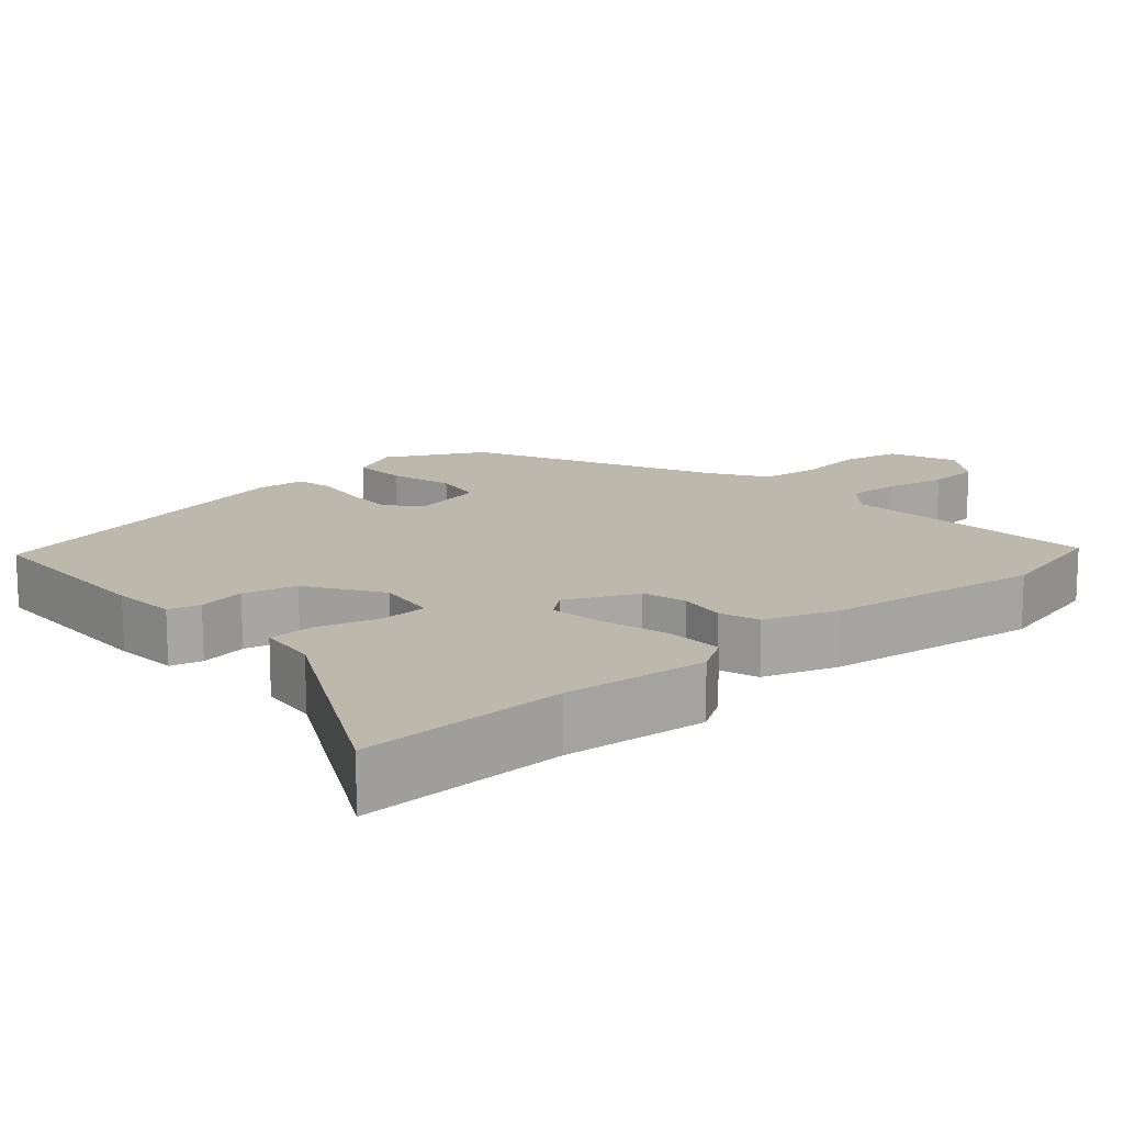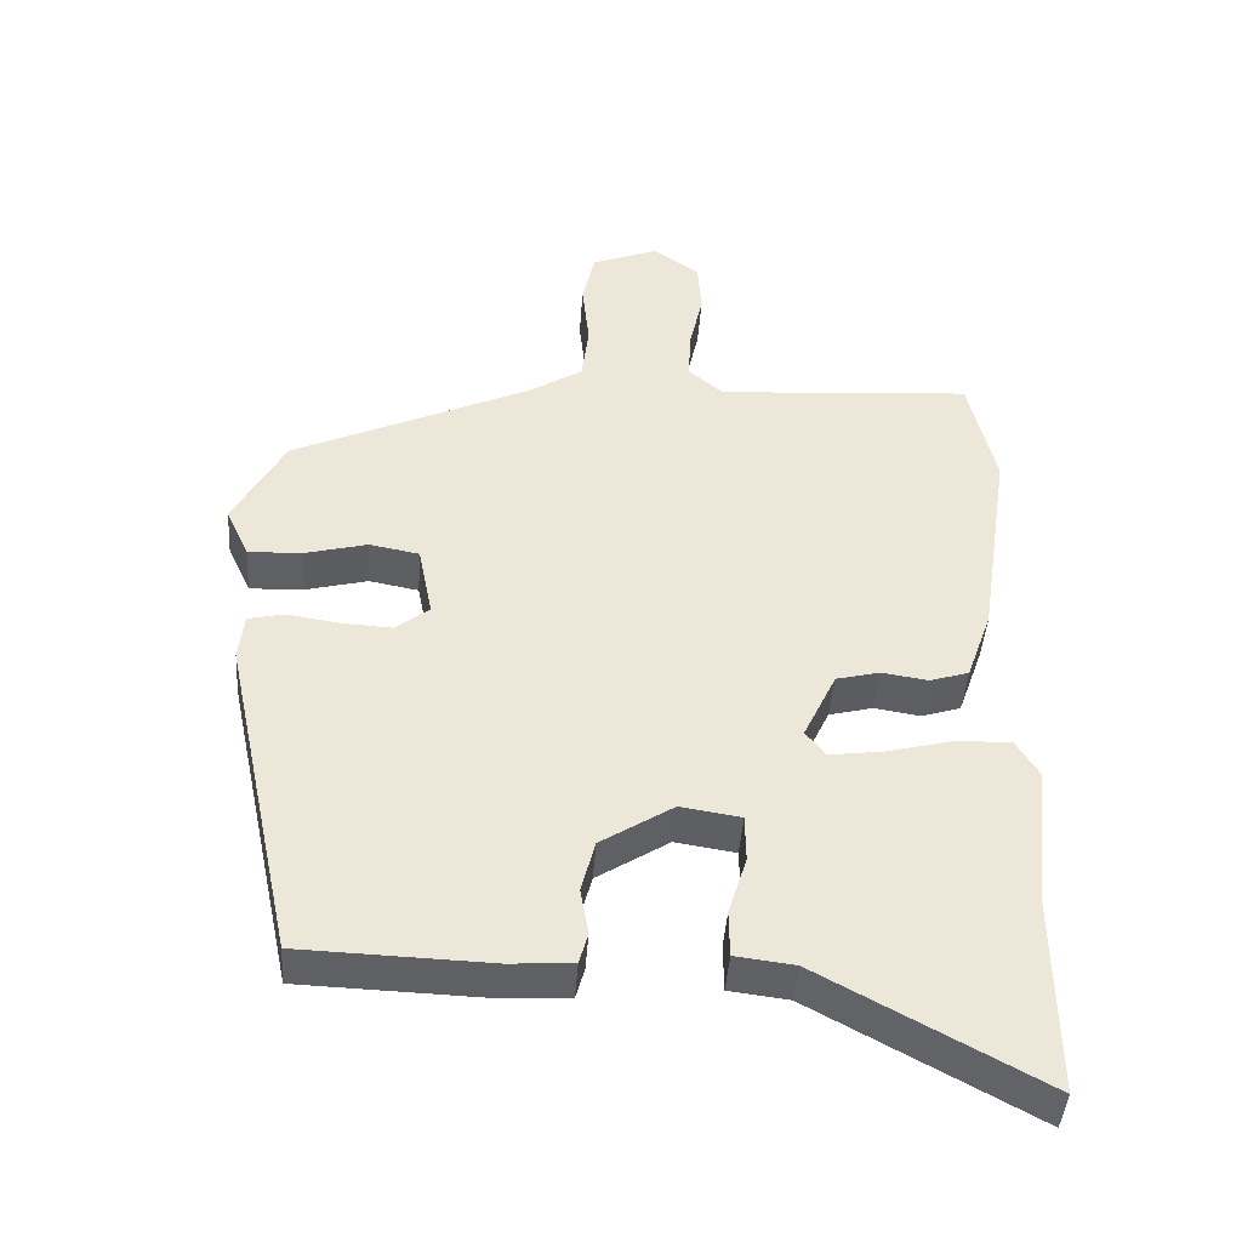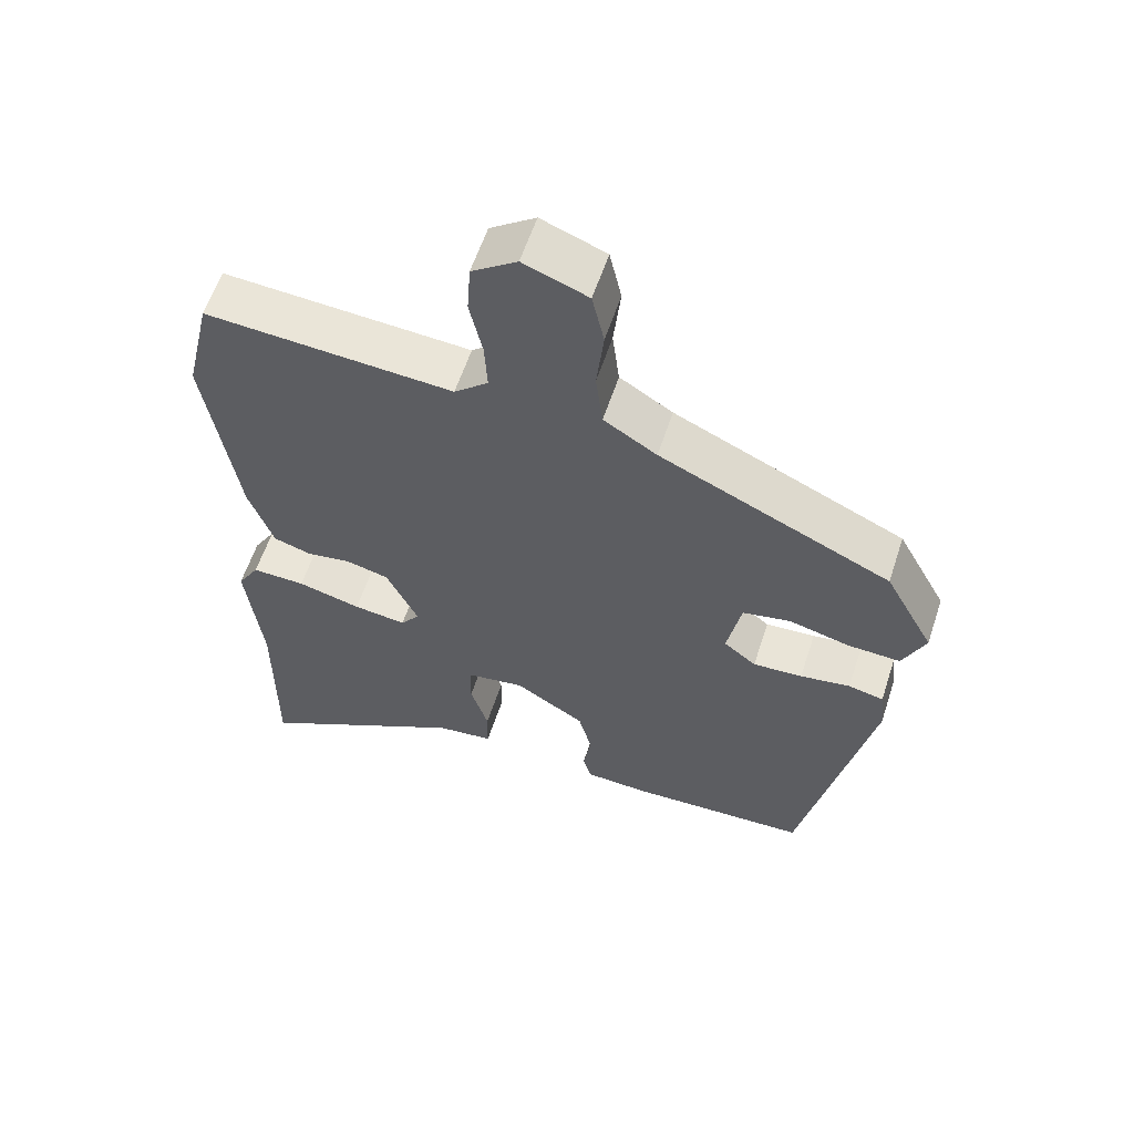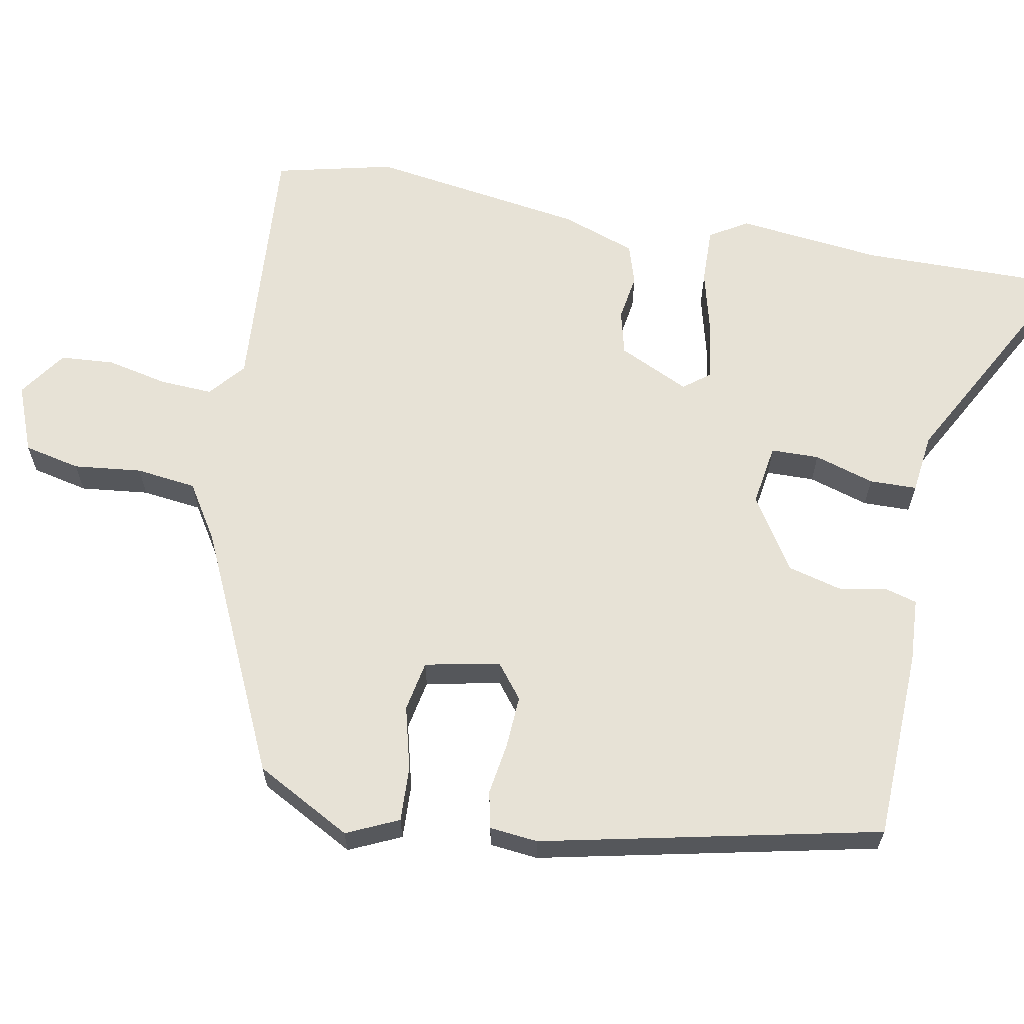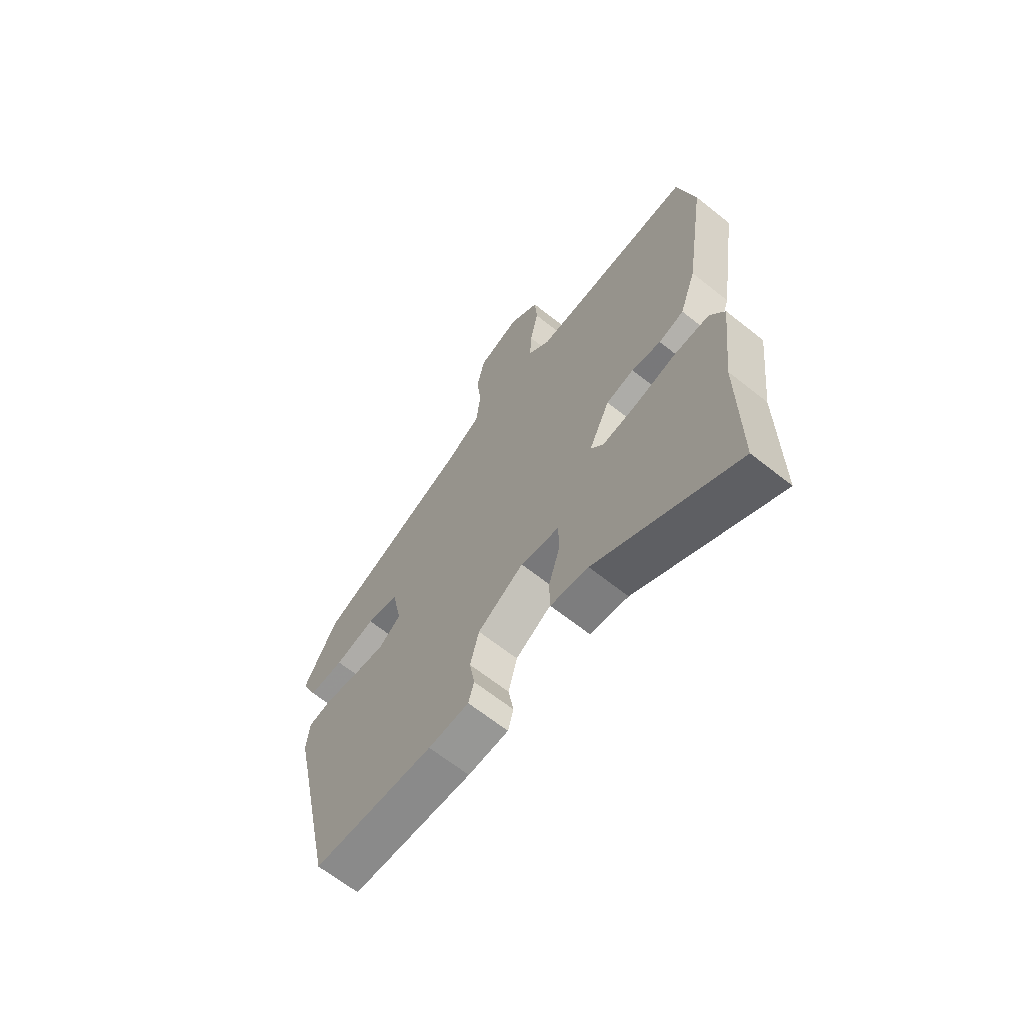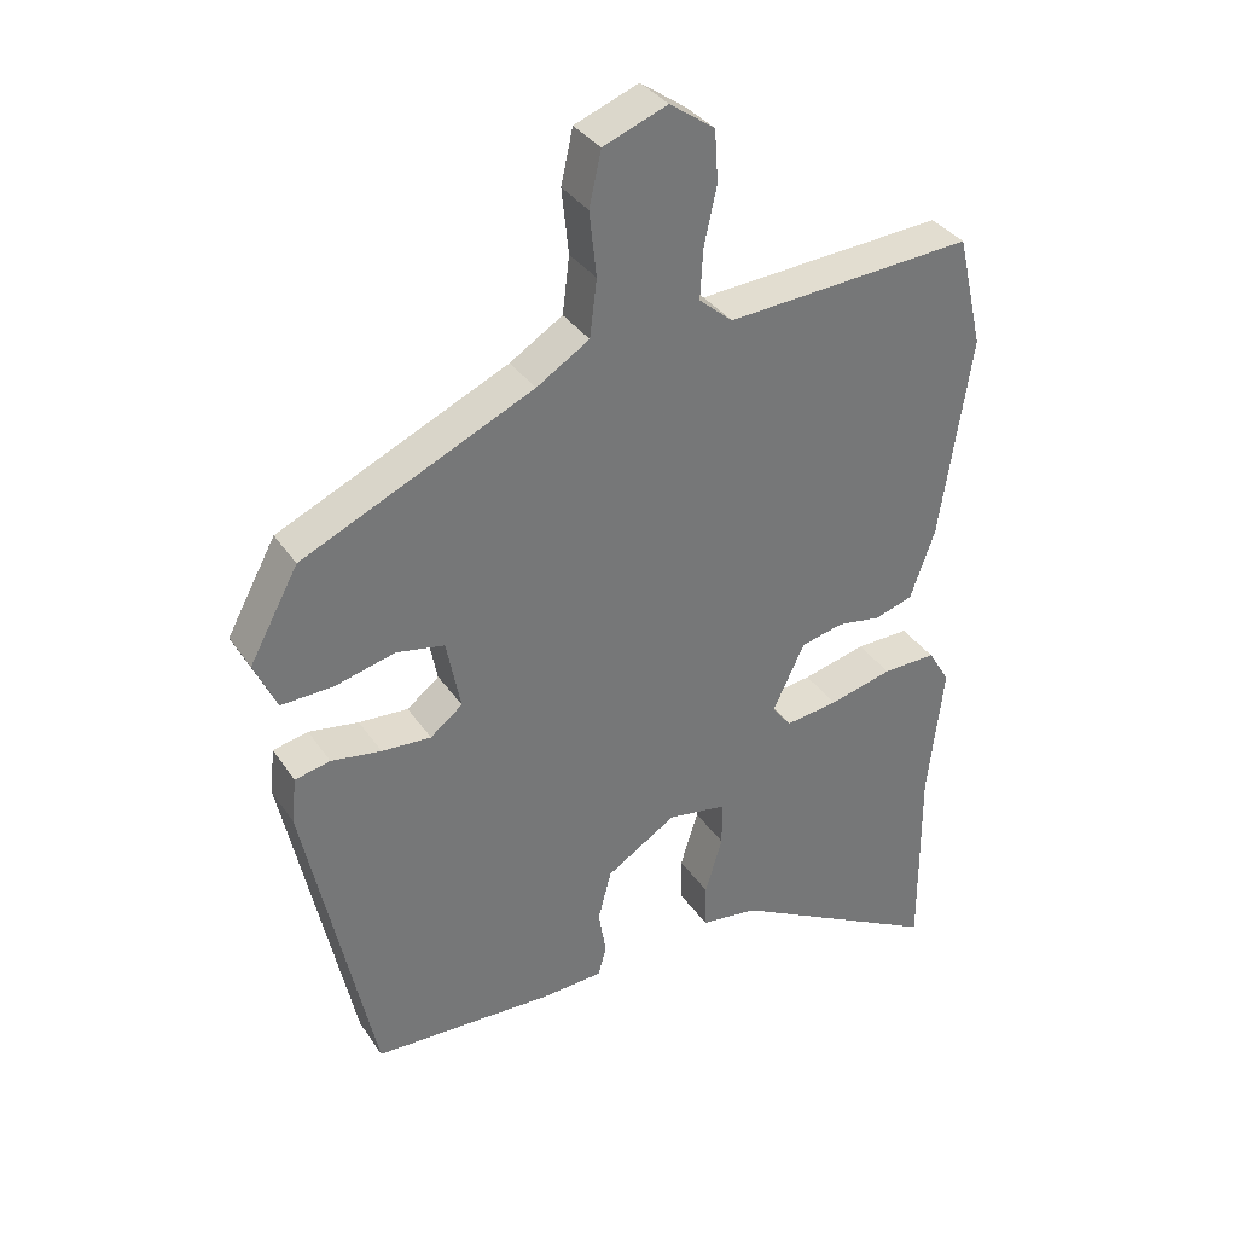
<metadata>
{"format":"obj","ext":"obj","renderer":"f3d","projection":"perspective","resolution":1024,"background":"white","views":[{"elev":14.7,"azim":-132.2,"up":"+Y"},{"elev":-43.4,"azim":176.0,"up":"+Z"},{"elev":59.2,"azim":18.1,"up":"+Z"},{"elev":63.5,"azim":100.5,"up":"+Y"},{"elev":-65.3,"azim":-128.7,"up":"+Z"},{"elev":34.9,"azim":150.8,"up":"+Z"}]}
</metadata>
<code>
v -0.523 0.07 0.399
v -0.486 0.07 0.558
v -0.135 0.07 0.534
v -0.087 0.07 0.575
v -0.091 0.07 0.646
v -0.109 0.07 0.728
v -0.104 0.07 0.801
v -0.04 0.07 0.846
v 0.051 0.07 0.811
v 0.068 0.07 0.735
v 0.058 0.07 0.643
v 0.068 0.07 0.562
v 0.143 0.07 0.515
v 0.47 0.07 0.365
v 0.54 0.07 0.236
v 0.508 0.07 0.166
v 0.434 0.07 0.169
v 0.348 0.07 0.191
v 0.28 0.07 0.178
v 0.26 0.07 0.077
v 0.306 0.07 0.041
v 0.376 0.07 0.045
v 0.447 0.07 0.056
v 0.497 0.07 0.045
v 0.504 0.07 -0.02
v 0.406 0.07 -0.476
v 0.148 0.07 -0.485
v 0.061 0.07 -0.48
v 0.049 0.07 -0.437
v 0.06 0.07 -0.372
v 0.041 0.07 -0.3
v -0.058 0.07 -0.237
v -0.141 0.07 -0.25
v -0.142 0.07 -0.315
v -0.117 0.07 -0.396
v -0.118 0.07 -0.46
v -0.199 0.07 -0.47
v -0.501 0.07 -0.634
v -0.499 0.07 -0.353
v -0.521 0.07 -0.158
v -0.49 0.07 -0.107
v -0.414 0.07 -0.109
v -0.324 0.07 -0.132
v -0.249 0.07 -0.142
v -0.222 0.07 -0.107
v -0.267 0.07 -0.012
v -0.327 0.07 0.003
v -0.39 0.07 -0.007
v -0.444 0.07 0.01
v -0.479 0.07 0.109
v -0.523 0 0.399
v -0.486 0 0.558
v -0.135 0 0.534
v -0.087 0 0.575
v -0.091 0 0.646
v -0.109 0 0.728
v -0.104 0 0.801
v -0.04 0 0.846
v 0.051 0 0.811
v 0.068 0 0.735
v 0.058 0 0.643
v 0.068 0 0.562
v 0.143 0 0.515
v 0.47 0 0.365
v 0.54 0 0.236
v 0.508 0 0.166
v 0.434 0 0.169
v 0.348 0 0.191
v 0.28 0 0.178
v 0.26 0 0.077
v 0.306 0 0.041
v 0.376 0 0.045
v 0.447 0 0.056
v 0.497 0 0.045
v 0.504 0 -0.02
v 0.406 0 -0.476
v 0.148 0 -0.485
v 0.061 0 -0.48
v 0.049 0 -0.437
v 0.06 0 -0.372
v 0.041 0 -0.3
v -0.058 0 -0.237
v -0.141 0 -0.25
v -0.142 0 -0.315
v -0.117 0 -0.396
v -0.118 0 -0.46
v -0.199 0 -0.47
v -0.501 0 -0.634
v -0.499 0 -0.353
v -0.521 0 -0.158
v -0.49 0 -0.107
v -0.414 0 -0.109
v -0.324 0 -0.132
v -0.249 0 -0.142
v -0.222 0 -0.107
v -0.267 0 -0.012
v -0.327 0 0.003
v -0.39 0 -0.007
v -0.444 0 0.01
v -0.479 0 0.109
f 47 48 49 50
f 46 47 50 1
f 40 41 42 43
f 39 40 43 44
f 37 38 39 44
f 34 35 36 37
f 33 34 37 44
f 32 33 44 45
f 27 28 29 30
f 27 30 31
f 26 27 31
f 22 23 24 25
f 21 22 25 26
f 20 21 26 31
f 15 16 17 18
f 13 14 15 18
f 12 13 18 19
f 8 9 10 11
f 8 11 12
f 5 6 7 8
f 4 5 8 12
f 3 4 12 19
f 46 1 2 3
f 31 32 45 46
f 20 31 46
f 3 19 20 46
f 100 99 98 97
f 51 100 97 96
f 93 92 91 90
f 94 93 90 89
f 94 89 88 87
f 87 86 85 84
f 94 87 84 83
f 95 94 83 82
f 80 79 78 77
f 81 80 77
f 81 77 76
f 75 74 73 72
f 76 75 72 71
f 81 76 71 70
f 68 67 66 65
f 68 65 64 63
f 69 68 63 62
f 61 60 59 58
f 62 61 58
f 58 57 56 55
f 62 58 55 54
f 69 62 54 53
f 53 52 51 96
f 96 95 82 81
f 96 81 70
f 96 70 69 53
f 1 51 52 2
f 2 52 53 3
f 3 53 54 4
f 4 54 55 5
f 5 55 56 6
f 6 56 57 7
f 7 57 58 8
f 8 58 59 9
f 9 59 60 10
f 10 60 61 11
f 11 61 62 12
f 12 62 63 13
f 13 63 64 14
f 14 64 65 15
f 15 65 66 16
f 16 66 67 17
f 17 67 68 18
f 18 68 69 19
f 19 69 70 20
f 20 70 71 21
f 21 71 72 22
f 22 72 73 23
f 23 73 74 24
f 24 74 75 25
f 25 75 76 26
f 26 76 77 27
f 27 77 78 28
f 28 78 79 29
f 29 79 80 30
f 30 80 81 31
f 31 81 82 32
f 32 82 83 33
f 33 83 84 34
f 34 84 85 35
f 35 85 86 36
f 36 86 87 37
f 37 87 88 38
f 38 88 89 39
f 39 89 90 40
f 40 90 91 41
f 41 91 92 42
f 42 92 93 43
f 43 93 94 44
f 44 94 95 45
f 45 95 96 46
f 46 96 97 47
f 47 97 98 48
f 48 98 99 49
f 49 99 100 50
f 50 100 51 1

</code>
